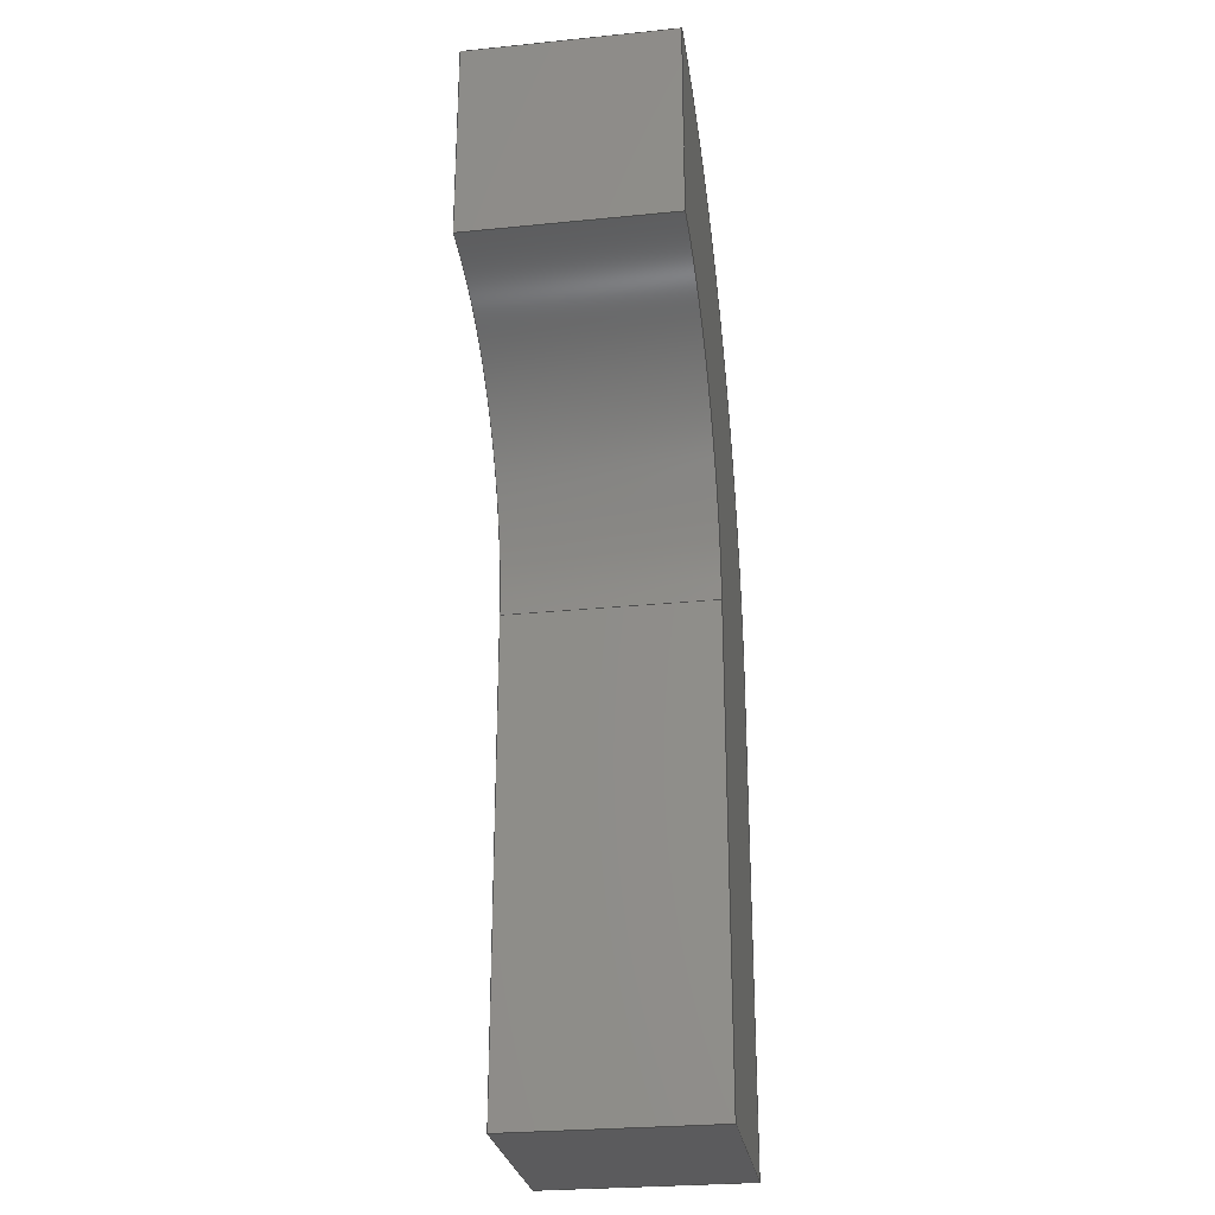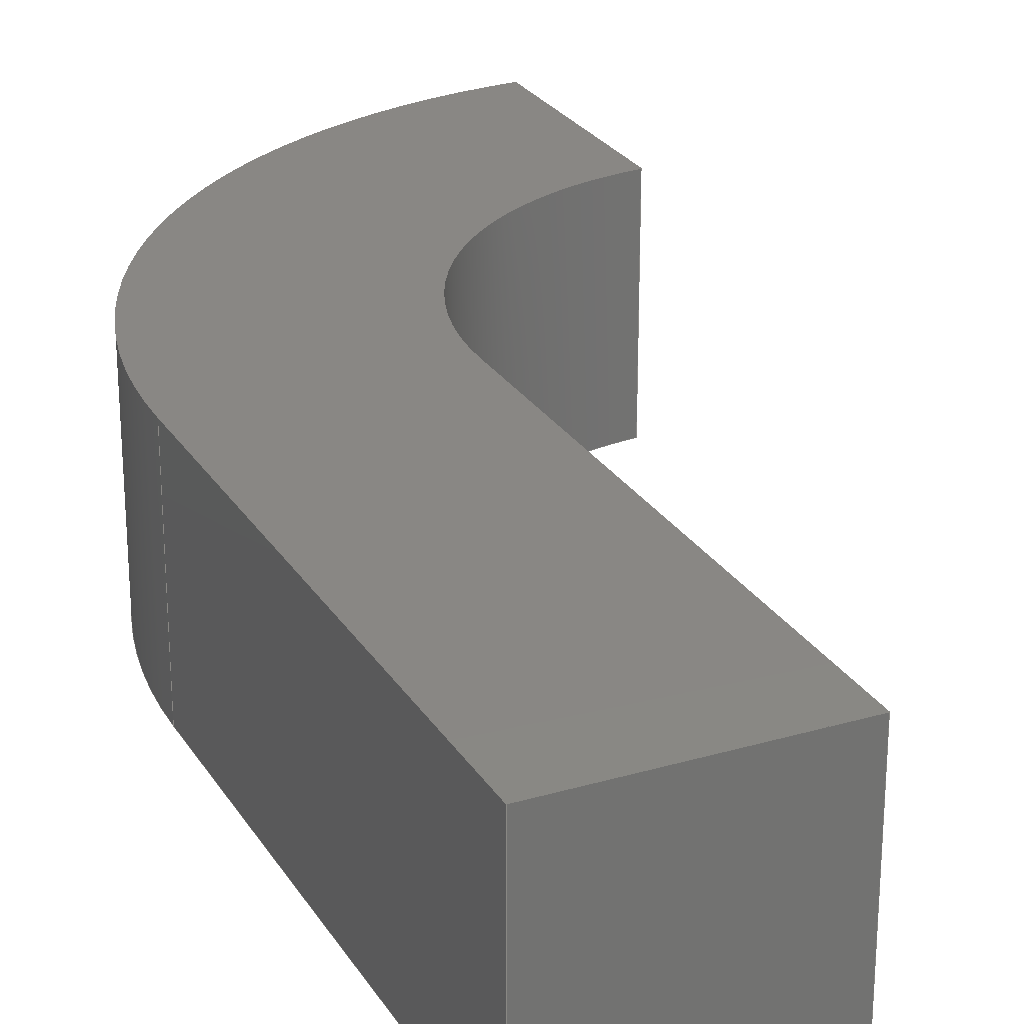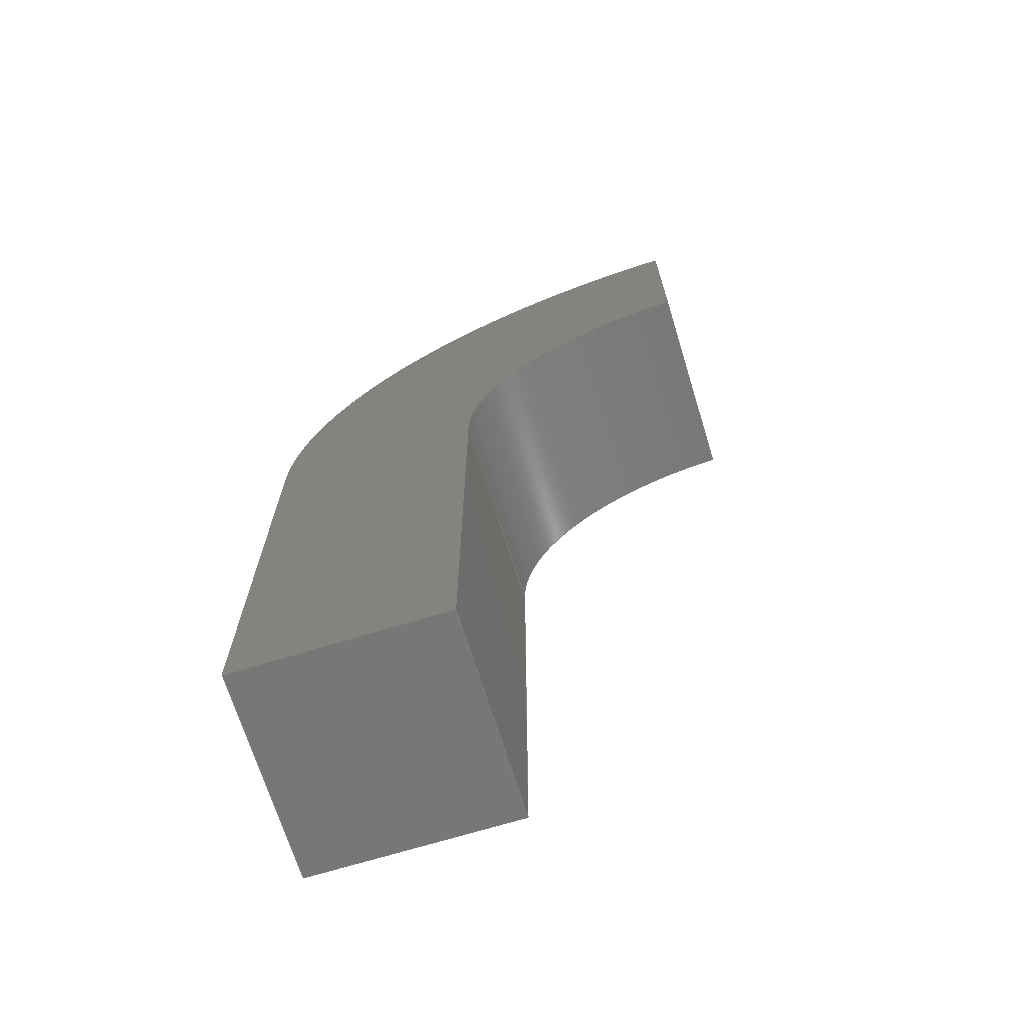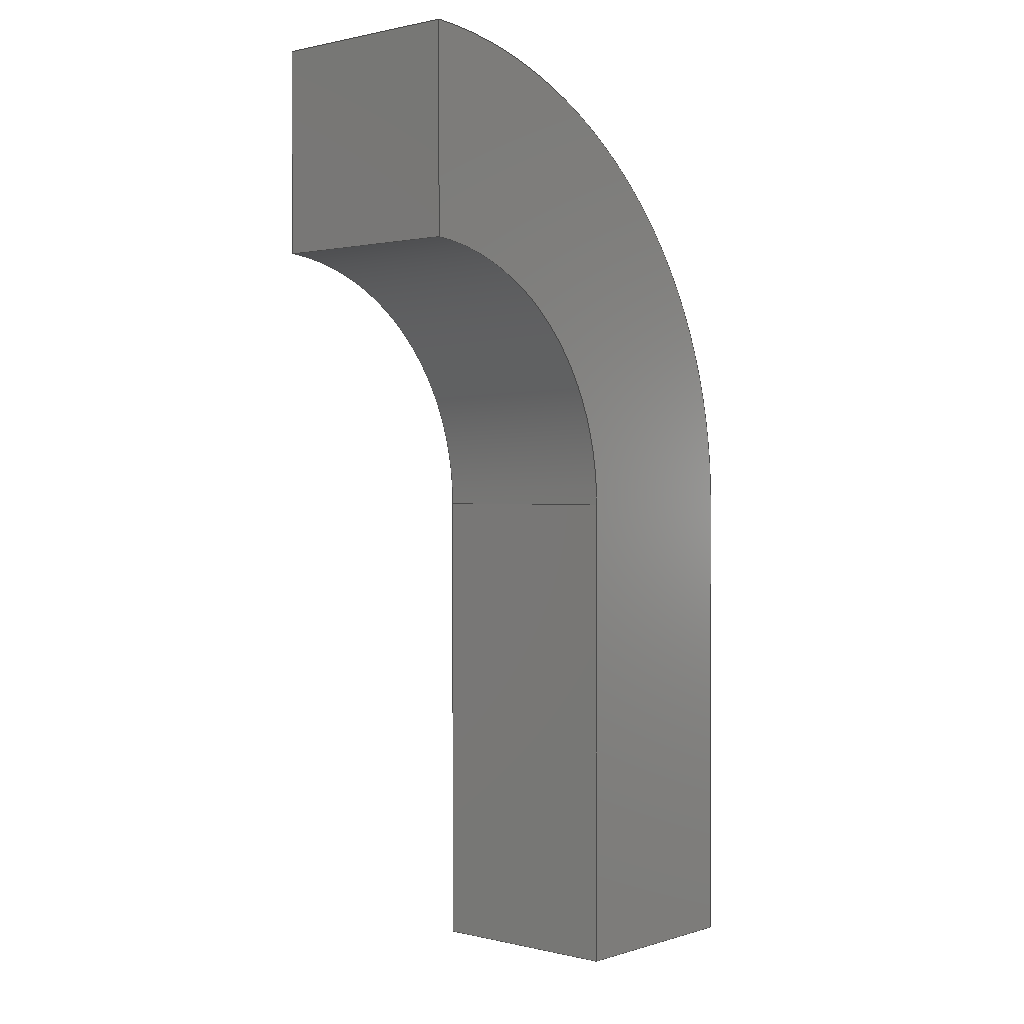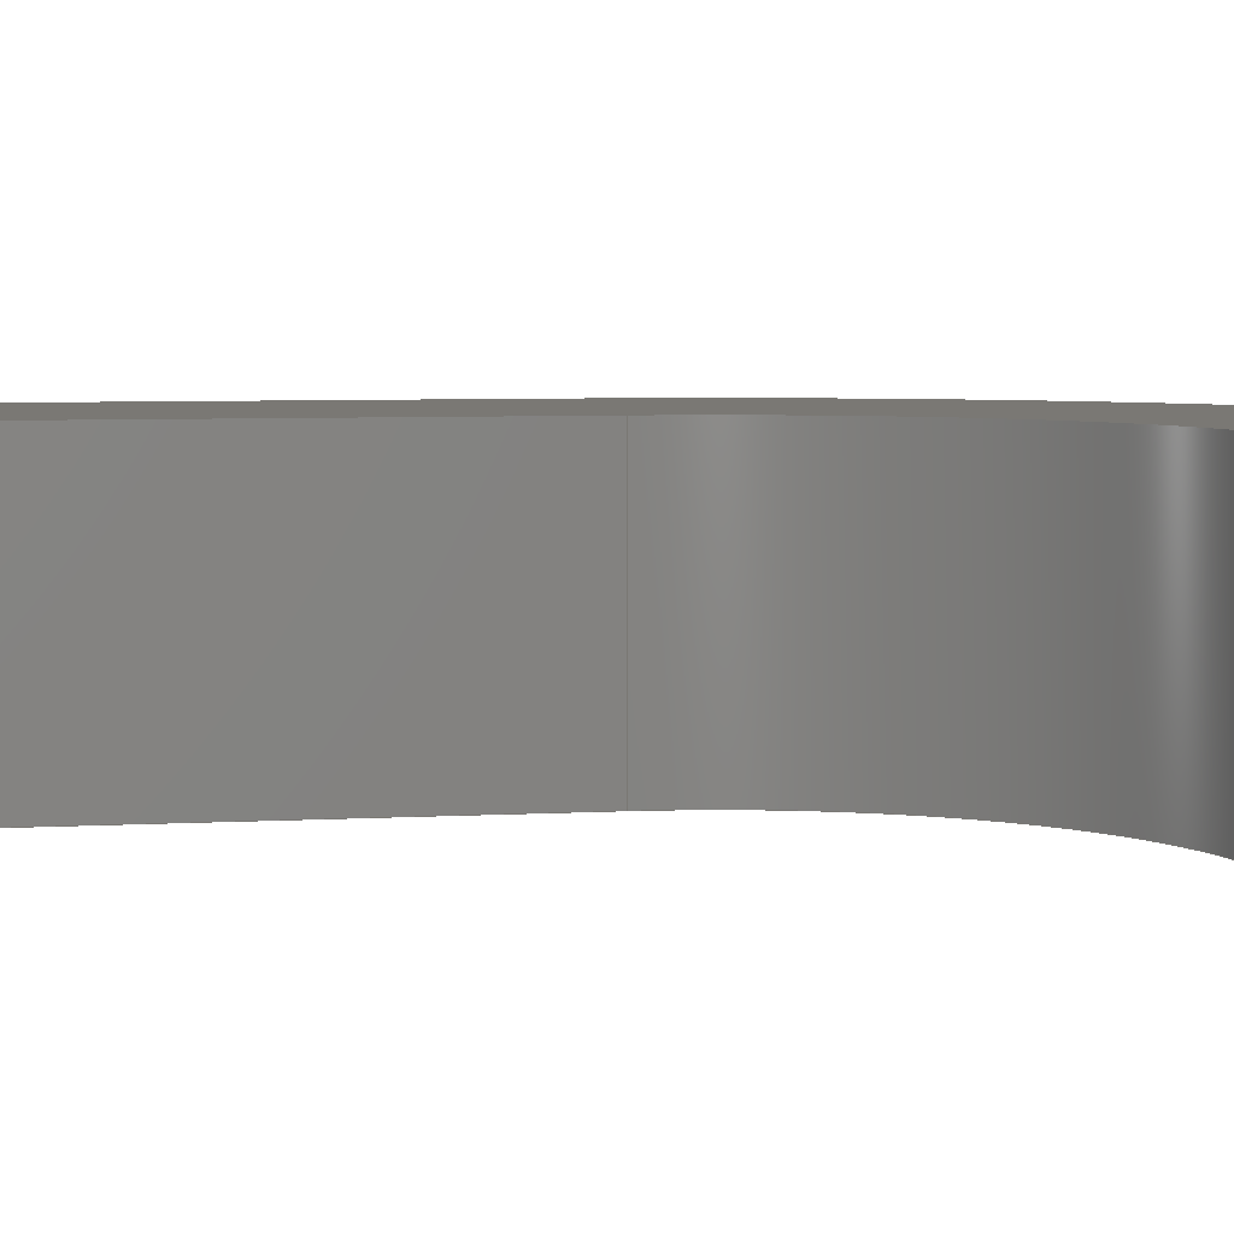
<metadata>
{"format":"step","ext":"step","renderer":"f3d","projection":"perspective","resolution":1024,"background":"white","views":[{"elev":-27.3,"azim":98.8,"up":"+Y"},{"elev":25.9,"azim":-25.0,"up":"+Z"},{"elev":-69.2,"azim":17.1,"up":"+Y"},{"elev":0.8,"azim":131.2,"up":"+Y"},{"elev":5.4,"azim":79.3,"up":"+Z"}]}
</metadata>
<code>
ISO-10303-21;
DATA;
#1=MECHANICAL_DESIGN_GEOMETRIC_PRESENTATION_REPRESENTATION('',(#4),#244);
#2=SHAPE_REPRESENTATION_RELATIONSHIP('SRR','None',#251,#3);
#3=ADVANCED_BREP_SHAPE_REPRESENTATION('',(#5),#243);
#4=STYLED_ITEM('',(#260),#5);
#5=MANIFOLD_SOLID_BREP('Body11',#136);
#6=CYLINDRICAL_SURFACE('',#154,7.518);
#7=CYLINDRICAL_SURFACE('',#159,13.51);
#8=FACE_OUTER_BOUND('',#16,.T.);
#9=FACE_OUTER_BOUND('',#17,.T.);
#10=FACE_OUTER_BOUND('',#18,.T.);
#11=FACE_OUTER_BOUND('',#19,.T.);
#12=FACE_OUTER_BOUND('',#20,.T.);
#13=FACE_OUTER_BOUND('',#21,.T.);
#14=FACE_OUTER_BOUND('',#22,.T.);
#15=FACE_OUTER_BOUND('',#23,.T.);
#16=EDGE_LOOP('',(#86,#87,#88,#89,#90,#91));
#17=EDGE_LOOP('',(#92,#93,#94,#95));
#18=EDGE_LOOP('',(#96,#97,#98,#99));
#19=EDGE_LOOP('',(#100,#101,#102,#103));
#20=EDGE_LOOP('',(#104,#105,#106,#107));
#21=EDGE_LOOP('',(#108,#109,#110,#111));
#22=EDGE_LOOP('',(#112,#113,#114,#115));
#23=EDGE_LOOP('',(#116,#117,#118,#119,#120,#121));
#24=LINE('',#208,#38);
#25=LINE('',#212,#39);
#26=LINE('',#214,#40);
#27=LINE('',#215,#41);
#28=LINE('',#218,#42);
#29=LINE('',#220,#43);
#30=LINE('',#221,#44);
#31=LINE('',#225,#45);
#32=LINE('',#228,#46);
#33=LINE('',#229,#47);
#34=LINE('',#232,#48);
#35=LINE('',#233,#49);
#36=LINE('',#236,#50);
#37=LINE('',#237,#51);
#38=VECTOR('',#168,1);
#39=VECTOR('',#171,1);
#40=VECTOR('',#172,1);
#41=VECTOR('',#173,1);
#42=VECTOR('',#176,1);
#43=VECTOR('',#177,1);
#44=VECTOR('',#178,1);
#45=VECTOR('',#183,1);
#46=VECTOR('',#186,1);
#47=VECTOR('',#187,1);
#48=VECTOR('',#190,1);
#49=VECTOR('',#191,1);
#50=VECTOR('',#194,1);
#51=VECTOR('',#195,1);
#52=CIRCLE('',#151,13.51);
#53=CIRCLE('',#152,7.518);
#54=CIRCLE('',#155,7.518);
#55=CIRCLE('',#160,13.51);
#56=VERTEX_POINT('',#204);
#57=VERTEX_POINT('',#205);
#58=VERTEX_POINT('',#207);
#59=VERTEX_POINT('',#209);
#60=VERTEX_POINT('',#211);
#61=VERTEX_POINT('',#213);
#62=VERTEX_POINT('',#217);
#63=VERTEX_POINT('',#219);
#64=VERTEX_POINT('',#223);
#65=VERTEX_POINT('',#227);
#66=VERTEX_POINT('',#231);
#67=VERTEX_POINT('',#235);
#68=EDGE_CURVE('',#56,#57,#52,.T.);
#69=EDGE_CURVE('',#57,#58,#24,.T.);
#70=EDGE_CURVE('',#58,#59,#53,.T.);
#71=EDGE_CURVE('',#59,#60,#25,.T.);
#72=EDGE_CURVE('',#60,#61,#26,.T.);
#73=EDGE_CURVE('',#61,#56,#27,.T.);
#74=EDGE_CURVE('',#62,#57,#28,.T.);
#75=EDGE_CURVE('',#63,#62,#29,.T.);
#76=EDGE_CURVE('',#58,#63,#30,.T.);
#77=EDGE_CURVE('',#64,#63,#54,.T.);
#78=EDGE_CURVE('',#59,#64,#31,.T.);
#79=EDGE_CURVE('',#65,#64,#32,.T.);
#80=EDGE_CURVE('',#60,#65,#33,.T.);
#81=EDGE_CURVE('',#66,#65,#34,.T.);
#82=EDGE_CURVE('',#61,#66,#35,.T.);
#83=EDGE_CURVE('',#67,#66,#36,.T.);
#84=EDGE_CURVE('',#56,#67,#37,.T.);
#85=EDGE_CURVE('',#62,#67,#55,.T.);
#86=ORIENTED_EDGE('',*,*,#68,.T.);
#87=ORIENTED_EDGE('',*,*,#69,.T.);
#88=ORIENTED_EDGE('',*,*,#70,.T.);
#89=ORIENTED_EDGE('',*,*,#71,.T.);
#90=ORIENTED_EDGE('',*,*,#72,.T.);
#91=ORIENTED_EDGE('',*,*,#73,.T.);
#92=ORIENTED_EDGE('',*,*,#74,.F.);
#93=ORIENTED_EDGE('',*,*,#75,.F.);
#94=ORIENTED_EDGE('',*,*,#76,.F.);
#95=ORIENTED_EDGE('',*,*,#69,.F.);
#96=ORIENTED_EDGE('',*,*,#76,.T.);
#97=ORIENTED_EDGE('',*,*,#77,.F.);
#98=ORIENTED_EDGE('',*,*,#78,.F.);
#99=ORIENTED_EDGE('',*,*,#70,.F.);
#100=ORIENTED_EDGE('',*,*,#78,.T.);
#101=ORIENTED_EDGE('',*,*,#79,.F.);
#102=ORIENTED_EDGE('',*,*,#80,.F.);
#103=ORIENTED_EDGE('',*,*,#71,.F.);
#104=ORIENTED_EDGE('',*,*,#80,.T.);
#105=ORIENTED_EDGE('',*,*,#81,.F.);
#106=ORIENTED_EDGE('',*,*,#82,.F.);
#107=ORIENTED_EDGE('',*,*,#72,.F.);
#108=ORIENTED_EDGE('',*,*,#82,.T.);
#109=ORIENTED_EDGE('',*,*,#83,.F.);
#110=ORIENTED_EDGE('',*,*,#84,.F.);
#111=ORIENTED_EDGE('',*,*,#73,.F.);
#112=ORIENTED_EDGE('',*,*,#84,.T.);
#113=ORIENTED_EDGE('',*,*,#85,.F.);
#114=ORIENTED_EDGE('',*,*,#74,.T.);
#115=ORIENTED_EDGE('',*,*,#68,.F.);
#116=ORIENTED_EDGE('',*,*,#85,.T.);
#117=ORIENTED_EDGE('',*,*,#83,.T.);
#118=ORIENTED_EDGE('',*,*,#81,.T.);
#119=ORIENTED_EDGE('',*,*,#79,.T.);
#120=ORIENTED_EDGE('',*,*,#77,.T.);
#121=ORIENTED_EDGE('',*,*,#75,.T.);
#122=PLANE('',#150);
#123=PLANE('',#153);
#124=PLANE('',#156);
#125=PLANE('',#157);
#126=PLANE('',#158);
#127=PLANE('',#161);
#128=ADVANCED_FACE('',(#8),#122,.F.);
#129=ADVANCED_FACE('',(#9),#123,.T.);
#130=ADVANCED_FACE('',(#10),#6,.F.);
#131=ADVANCED_FACE('',(#11),#124,.T.);
#132=ADVANCED_FACE('',(#12),#125,.T.);
#133=ADVANCED_FACE('',(#13),#126,.T.);
#134=ADVANCED_FACE('',(#14),#7,.T.);
#135=ADVANCED_FACE('',(#15),#127,.T.);
#136=CLOSED_SHELL('',(#128,#129,#130,#131,#132,#133,#134,#135));
#137=DERIVED_UNIT_ELEMENT(#139,1);
#138=DERIVED_UNIT_ELEMENT(#246,3);
#139=(
MASS_UNIT()
NAMED_UNIT(*)
SI_UNIT(.KILO.,.GRAM.)
);
#140=DERIVED_UNIT((#137,#138));
#141=MEASURE_REPRESENTATION_ITEM('density measure',
POSITIVE_RATIO_MEASURE(7850),#140);
#142=PROPERTY_DEFINITION_REPRESENTATION(#147,#144);
#143=PROPERTY_DEFINITION_REPRESENTATION(#148,#145);
#144=REPRESENTATION('material name',(#146),#243);
#145=REPRESENTATION('density',(#141),#243);
#146=DESCRIPTIVE_REPRESENTATION_ITEM('Steel','Steel');
#147=PROPERTY_DEFINITION('material property','material name',#253);
#148=PROPERTY_DEFINITION('material property','density of part',#253);
#149=AXIS2_PLACEMENT_3D('placement',#202,#162,#163);
#150=AXIS2_PLACEMENT_3D('',#203,#164,#165);
#151=AXIS2_PLACEMENT_3D('',#206,#166,#167);
#152=AXIS2_PLACEMENT_3D('',#210,#169,#170);
#153=AXIS2_PLACEMENT_3D('',#216,#174,#175);
#154=AXIS2_PLACEMENT_3D('',#222,#179,#180);
#155=AXIS2_PLACEMENT_3D('',#224,#181,#182);
#156=AXIS2_PLACEMENT_3D('',#226,#184,#185);
#157=AXIS2_PLACEMENT_3D('',#230,#188,#189);
#158=AXIS2_PLACEMENT_3D('',#234,#192,#193);
#159=AXIS2_PLACEMENT_3D('',#238,#196,#197);
#160=AXIS2_PLACEMENT_3D('',#239,#198,#199);
#161=AXIS2_PLACEMENT_3D('',#240,#200,#201);
#162=DIRECTION('axis',(0,0,1));
#163=DIRECTION('refdir',(1,0,0));
#164=DIRECTION('center_axis',(0,0,1));
#165=DIRECTION('ref_axis',(1,0,0));
#166=DIRECTION('center_axis',(0,0,-1));
#167=DIRECTION('ref_axis',(-0.03772,0.9993,0));
#168=DIRECTION('',(0,-1,0));
#169=DIRECTION('center_axis',(0,0,1));
#170=DIRECTION('ref_axis',(-0.06888,0.9976,0));
#171=DIRECTION('',(0,-1,0));
#172=DIRECTION('',(-1,0,0));
#173=DIRECTION('',(0,1,0));
#174=DIRECTION('center_axis',(1,0,0));
#175=DIRECTION('ref_axis',(0,1,0));
#176=DIRECTION('',(0,0,-1));
#177=DIRECTION('',(0,1,0));
#178=DIRECTION('',(0,0,1));
#179=DIRECTION('center_axis',(0,0,1));
#180=DIRECTION('ref_axis',(-0.06888,0.9976,0));
#181=DIRECTION('center_axis',(0,0,-1));
#182=DIRECTION('ref_axis',(-0.06888,0.9976,0));
#183=DIRECTION('',(0,0,1));
#184=DIRECTION('center_axis',(1,0,0));
#185=DIRECTION('ref_axis',(0,1,0));
#186=DIRECTION('',(0,1,0));
#187=DIRECTION('',(0,0,1));
#188=DIRECTION('center_axis',(0,-1,0));
#189=DIRECTION('ref_axis',(1,0,0));
#190=DIRECTION('',(1,0,0));
#191=DIRECTION('',(0,0,1));
#192=DIRECTION('center_axis',(-1,0,0));
#193=DIRECTION('ref_axis',(0,-1,0));
#194=DIRECTION('',(0,-1,0));
#195=DIRECTION('',(0,0,1));
#196=DIRECTION('center_axis',(0,0,1));
#197=DIRECTION('ref_axis',(-0.03772,0.9993,0));
#198=DIRECTION('center_axis',(0,0,1));
#199=DIRECTION('ref_axis',(-0.03772,0.9993,0));
#200=DIRECTION('center_axis',(0,0,1));
#201=DIRECTION('ref_axis',(1,0,0));
#202=CARTESIAN_POINT('',(0,0,0));
#203=CARTESIAN_POINT('Origin',(3.5,43.75,-3));
#204=CARTESIAN_POINT('',(-3,44,-3));
#205=CARTESIAN_POINT('',(10,57.5,-3));
#206=CARTESIAN_POINT('Origin',(10.51,44,-3));
#207=CARTESIAN_POINT('',(10,51.5,-3));
#208=CARTESIAN_POINT('',(10,57.5,-3));
#209=CARTESIAN_POINT('',(3,44,-3));
#210=CARTESIAN_POINT('Origin',(10.52,44,-3));
#211=CARTESIAN_POINT('',(3,30,-3));
#212=CARTESIAN_POINT('',(3,44,-3));
#213=CARTESIAN_POINT('',(-3,30,-3));
#214=CARTESIAN_POINT('',(3,30,-3));
#215=CARTESIAN_POINT('',(-3,30,-3));
#216=CARTESIAN_POINT('Origin',(10,51.5,0));
#217=CARTESIAN_POINT('',(10,57.5,3));
#218=CARTESIAN_POINT('',(10,57.5,0));
#219=CARTESIAN_POINT('',(10,51.5,3));
#220=CARTESIAN_POINT('',(10,57.5,3));
#221=CARTESIAN_POINT('',(10,51.5,0));
#222=CARTESIAN_POINT('Origin',(10.52,44,0));
#223=CARTESIAN_POINT('',(3,44,3));
#224=CARTESIAN_POINT('Origin',(10.52,44,3));
#225=CARTESIAN_POINT('',(3,44,0));
#226=CARTESIAN_POINT('Origin',(3,30,0));
#227=CARTESIAN_POINT('',(3,30,3));
#228=CARTESIAN_POINT('',(3,44,3));
#229=CARTESIAN_POINT('',(3,30,0));
#230=CARTESIAN_POINT('Origin',(-3,30,0));
#231=CARTESIAN_POINT('',(-3,30,3));
#232=CARTESIAN_POINT('',(3,30,3));
#233=CARTESIAN_POINT('',(-3,30,0));
#234=CARTESIAN_POINT('Origin',(-3,44,0));
#235=CARTESIAN_POINT('',(-3,44,3));
#236=CARTESIAN_POINT('',(-3,30,3));
#237=CARTESIAN_POINT('',(-3,44,0));
#238=CARTESIAN_POINT('Origin',(10.51,44,0));
#239=CARTESIAN_POINT('Origin',(10.51,44,3));
#240=CARTESIAN_POINT('Origin',(3.5,43.75,3));
#241=UNCERTAINTY_MEASURE_WITH_UNIT(LENGTH_MEASURE(0.001),#245,
'DISTANCE_ACCURACY_VALUE',
'Maximum model space distance between geometric entities at asserted c
onnectivities');
#242=UNCERTAINTY_MEASURE_WITH_UNIT(LENGTH_MEASURE(0.001),#245,
'DISTANCE_ACCURACY_VALUE',
'Maximum model space distance between geometric entities at asserted c
onnectivities');
#243=(
GEOMETRIC_REPRESENTATION_CONTEXT(3)
GLOBAL_UNCERTAINTY_ASSIGNED_CONTEXT((#241))
GLOBAL_UNIT_ASSIGNED_CONTEXT((#245,#247,#248))
REPRESENTATION_CONTEXT('','3D')
);
#244=(
GEOMETRIC_REPRESENTATION_CONTEXT(3)
GLOBAL_UNCERTAINTY_ASSIGNED_CONTEXT((#242))
GLOBAL_UNIT_ASSIGNED_CONTEXT((#245,#247,#248))
REPRESENTATION_CONTEXT('','3D')
);
#245=(
LENGTH_UNIT()
NAMED_UNIT(*)
SI_UNIT(.CENTI.,.METRE.)
);
#246=(
LENGTH_UNIT()
NAMED_UNIT(*)
SI_UNIT($,.METRE.)
);
#247=(
NAMED_UNIT(*)
PLANE_ANGLE_UNIT()
SI_UNIT($,.RADIAN.)
);
#248=(
NAMED_UNIT(*)
SI_UNIT($,.STERADIAN.)
SOLID_ANGLE_UNIT()
);
#249=SHAPE_DEFINITION_REPRESENTATION(#250,#251);
#250=PRODUCT_DEFINITION_SHAPE('',$,#253);
#251=SHAPE_REPRESENTATION('',(#149),#243);
#252=PRODUCT_DEFINITION_CONTEXT('part definition',#257,'design');
#253=PRODUCT_DEFINITION('Untitled','Untitled',#254,#252);
#254=PRODUCT_DEFINITION_FORMATION('',$,#259);
#255=PRODUCT_RELATED_PRODUCT_CATEGORY('Untitled','Untitled',(#259));
#256=APPLICATION_PROTOCOL_DEFINITION('international standard',
'automotive_design',2009,#257);
#257=APPLICATION_CONTEXT(
'Core Data for Automotive Mechanical Design Process');
#258=PRODUCT_CONTEXT('part definition',#257,'mechanical');
#259=PRODUCT('Untitled','Untitled',$,(#258));
#260=PRESENTATION_STYLE_ASSIGNMENT((#261));
#261=SURFACE_STYLE_USAGE(.BOTH.,#262);
#262=SURFACE_SIDE_STYLE('',(#263));
#263=SURFACE_STYLE_FILL_AREA(#264);
#264=FILL_AREA_STYLE('Steel - Satin',(#265));
#265=FILL_AREA_STYLE_COLOUR('Steel - Satin',#266);
#266=COLOUR_RGB('Steel - Satin',0.6275,0.6275,0.6275);
ENDSEC;
END-ISO-10303-21;

</code>
